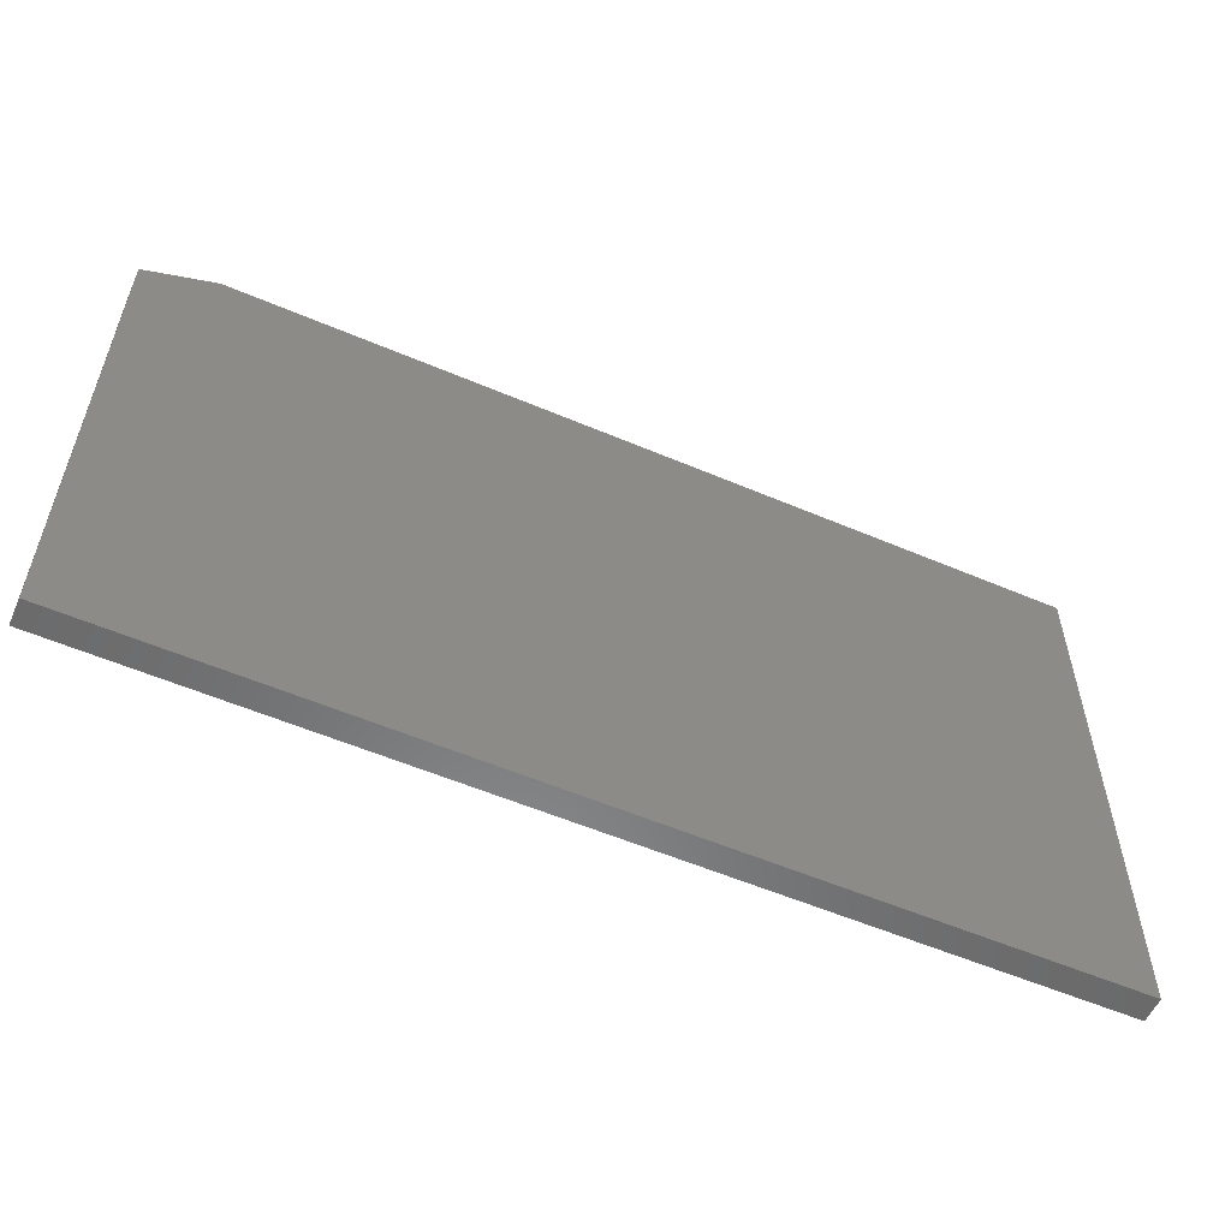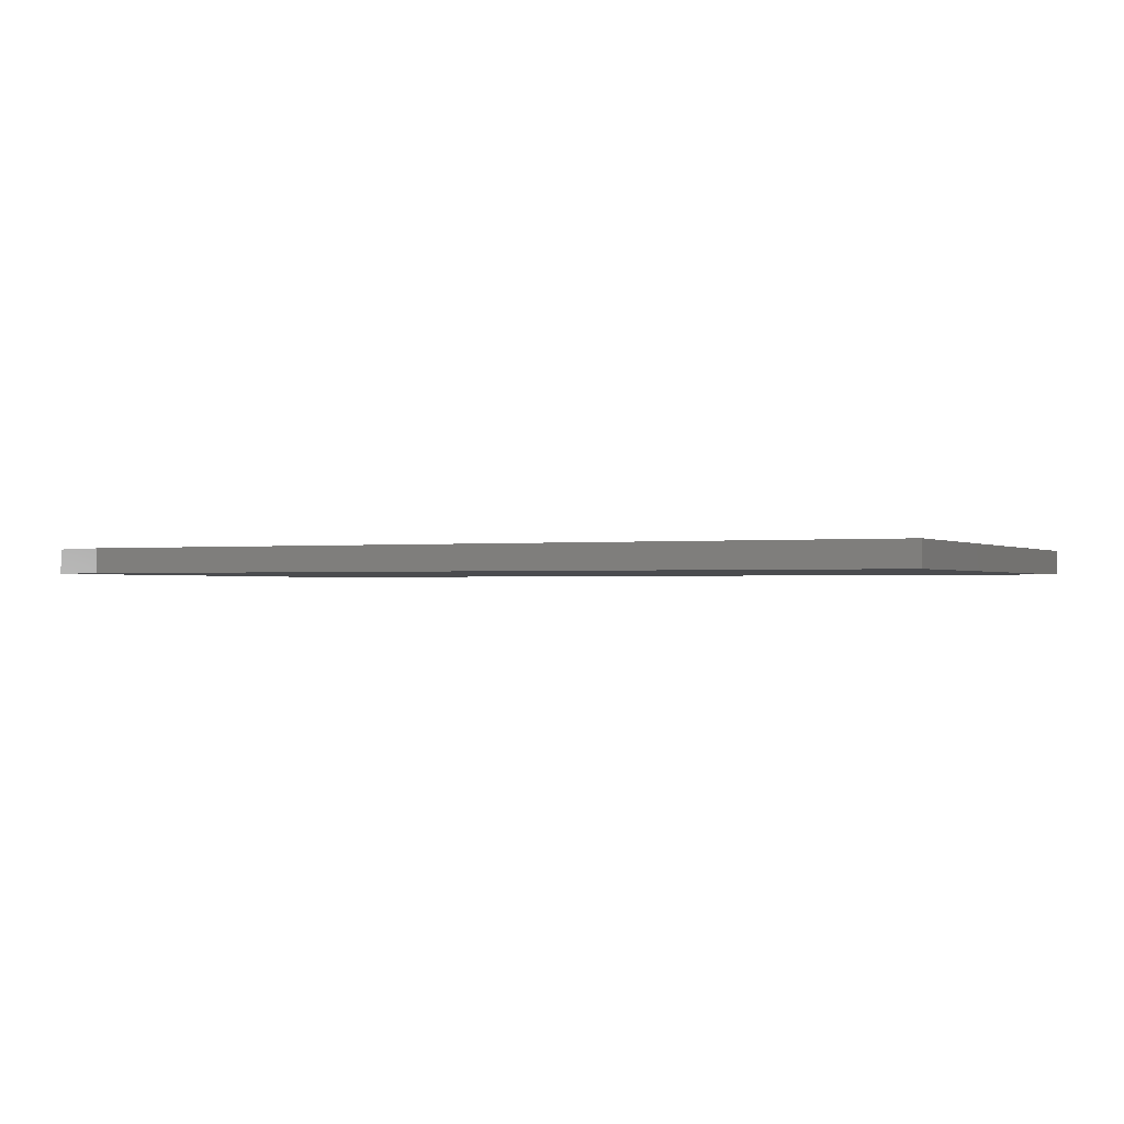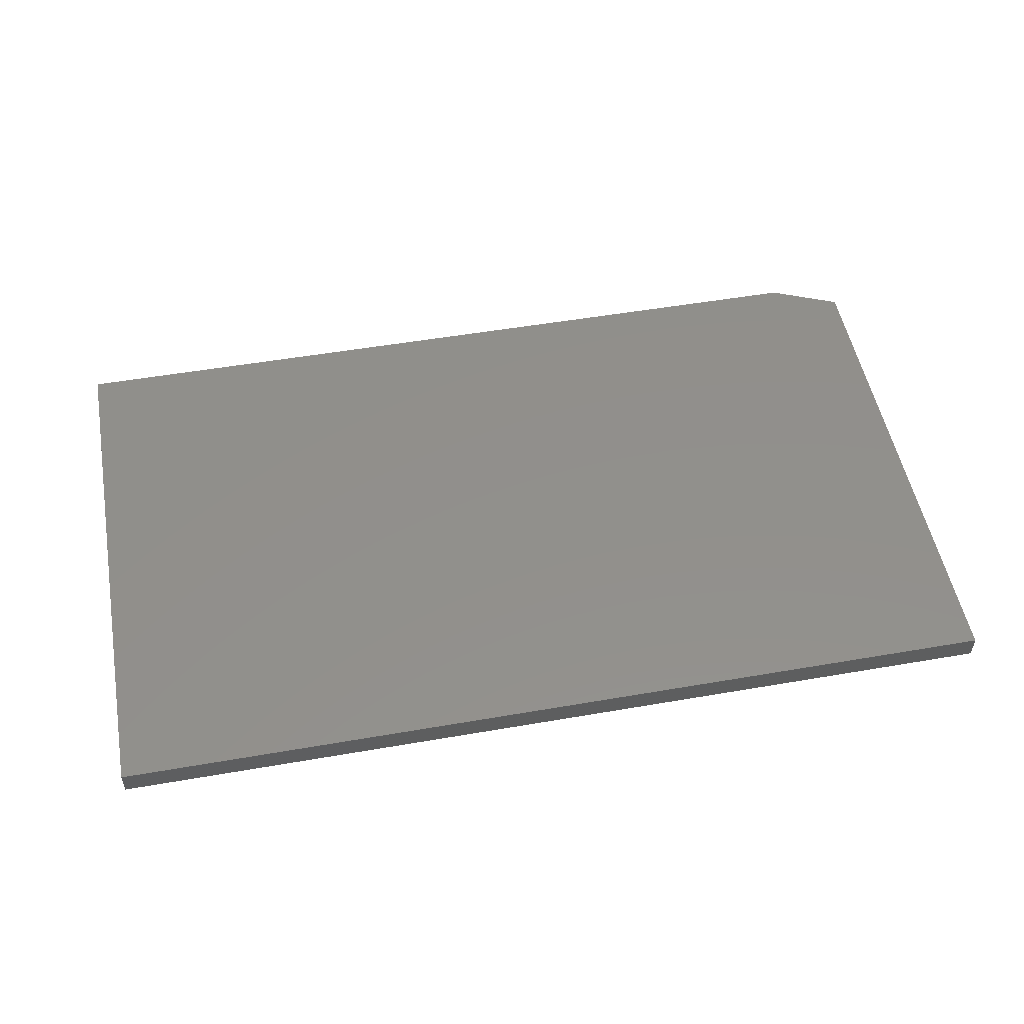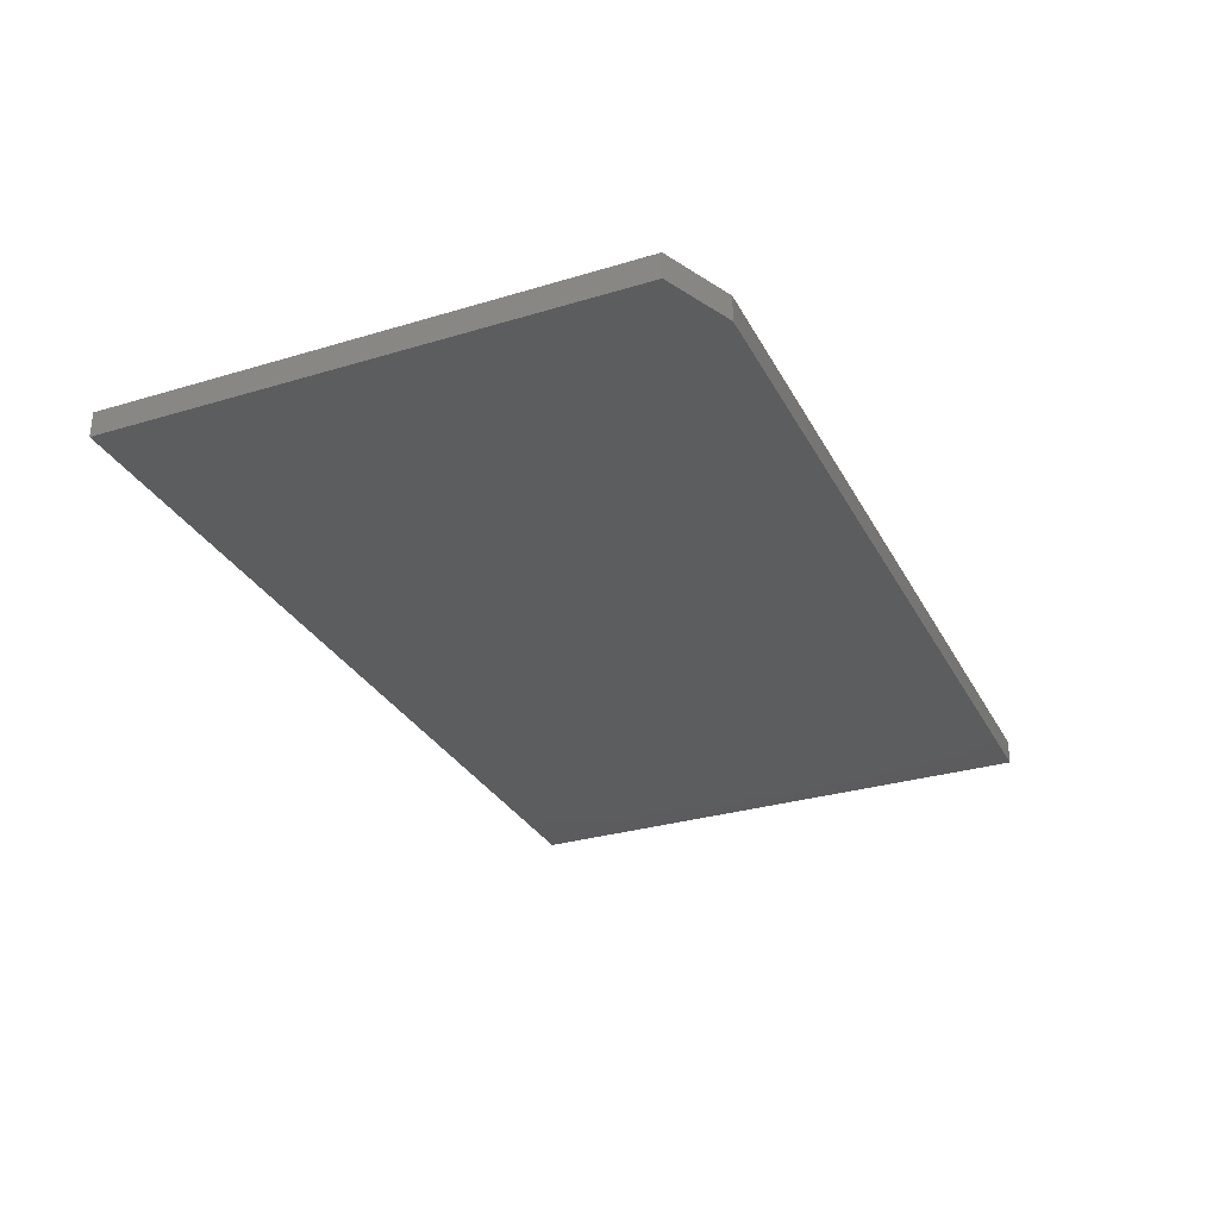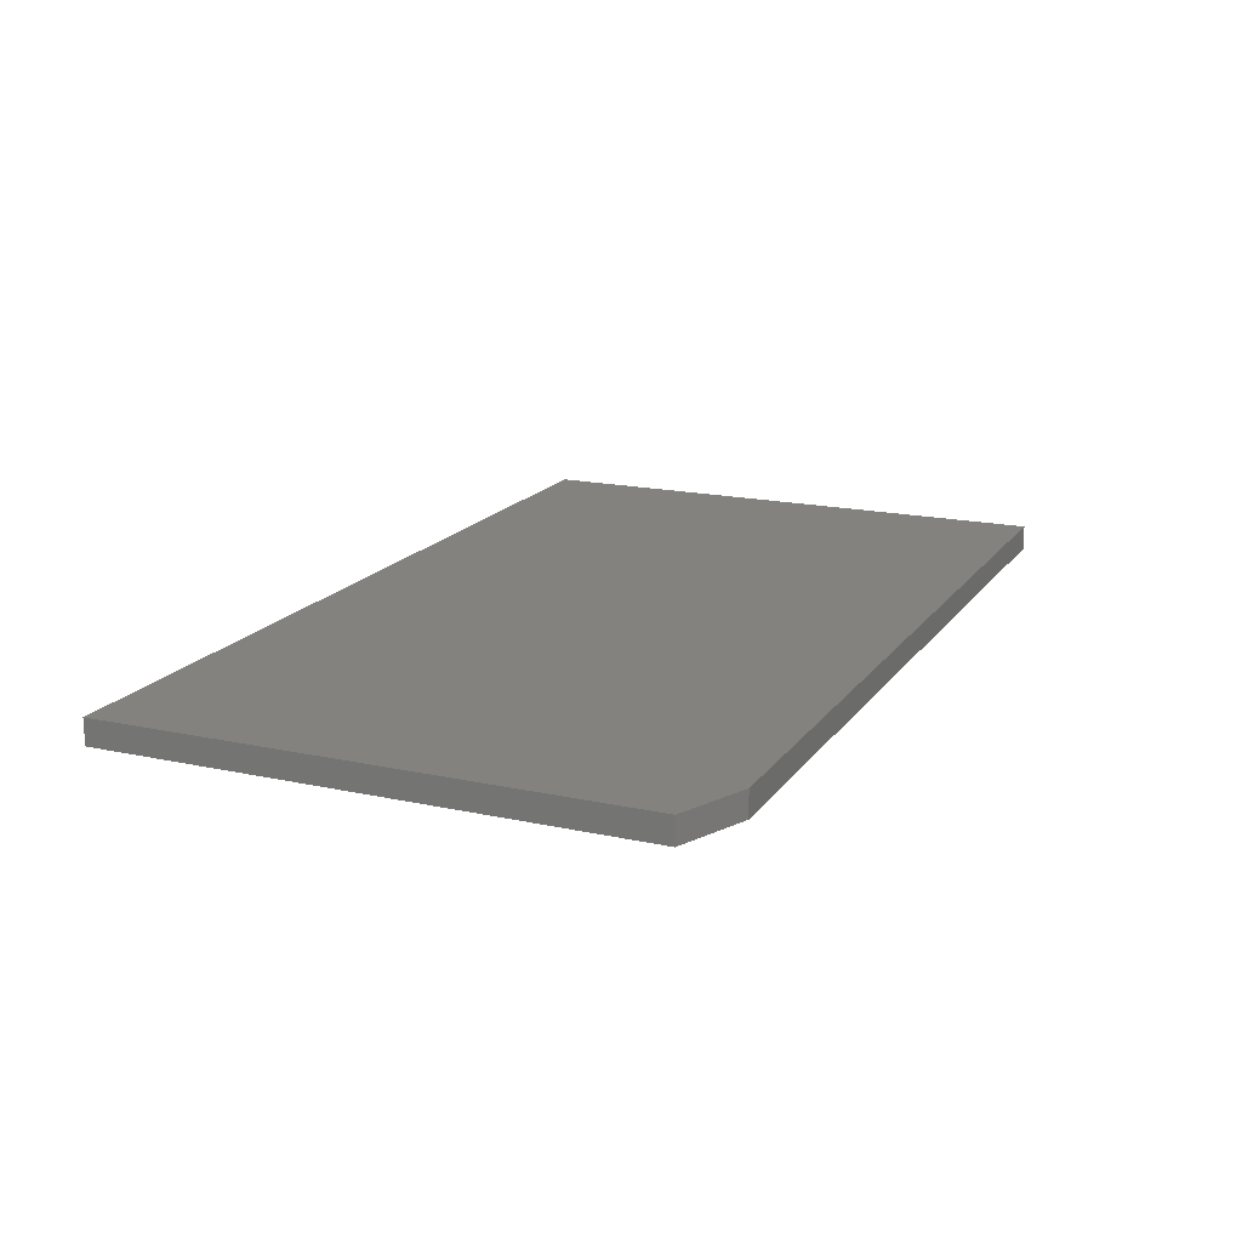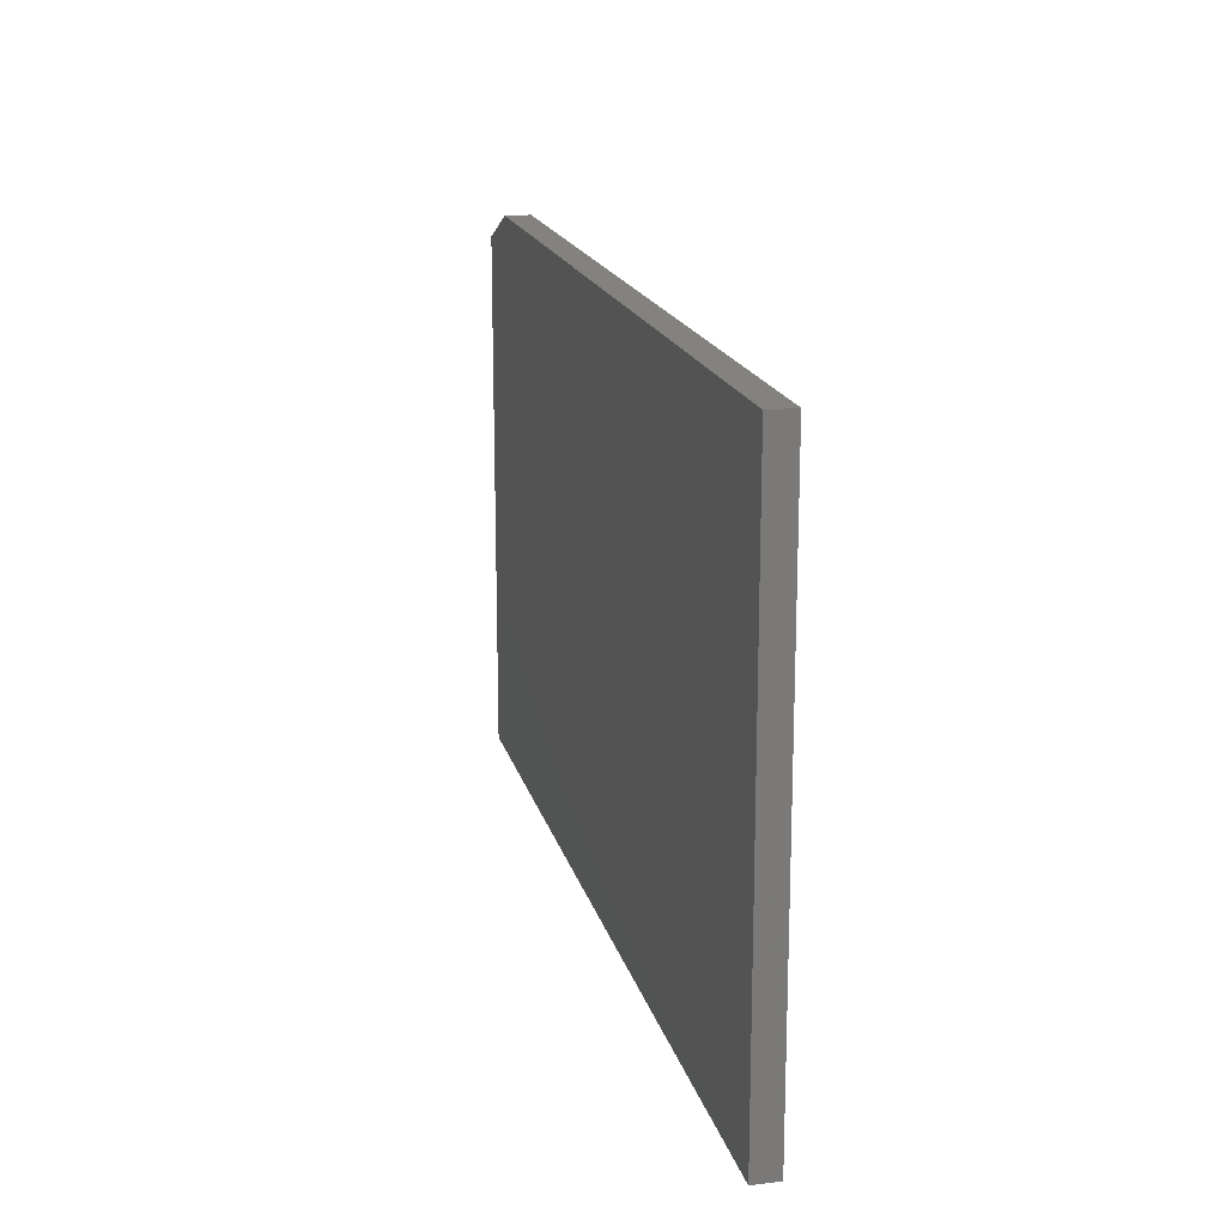
<metadata>
{"format":"stl","ext":"stl","renderer":"f3d","projection":"perspective","resolution":1024,"background":"white","views":[{"elev":-56.3,"azim":-24.0,"up":"+Z"},{"elev":-0.9,"azim":25.4,"up":"+Y"},{"elev":52.0,"azim":169.4,"up":"+Y"},{"elev":-30.2,"azim":-66.3,"up":"+Y"},{"elev":17.0,"azim":-66.2,"up":"+Y"},{"elev":17.5,"azim":76.6,"up":"+Z"}]}
</metadata>
<code>
# stl→obj: 10 verts, 16 faces
v -0.6719 -0.03906 -0.3672
v 0.75 -0.03906 -0.3672
v -0.6719 -0.03906 0.4391
v 0.75 -0.03906 0.4859
v -0.5625 -0.03906 0.4859
v -0.5625 5.95e-17 0.4859
v 0.75 2.052e-16 0.4859
v -0.6719 4.476e-17 0.4391
v 0.75 1.579e-16 -0.3672
v -0.6719 0 -0.3672
f 1 2 3
f 3 2 4
f 3 4 5
f 6 7 8
f 8 7 9
f 8 9 10
f 3 8 1
f 1 8 10
f 4 7 5
f 5 7 6
f 3 5 8
f 8 5 6
f 2 9 4
f 4 9 7
f 1 10 2
f 2 10 9

</code>
